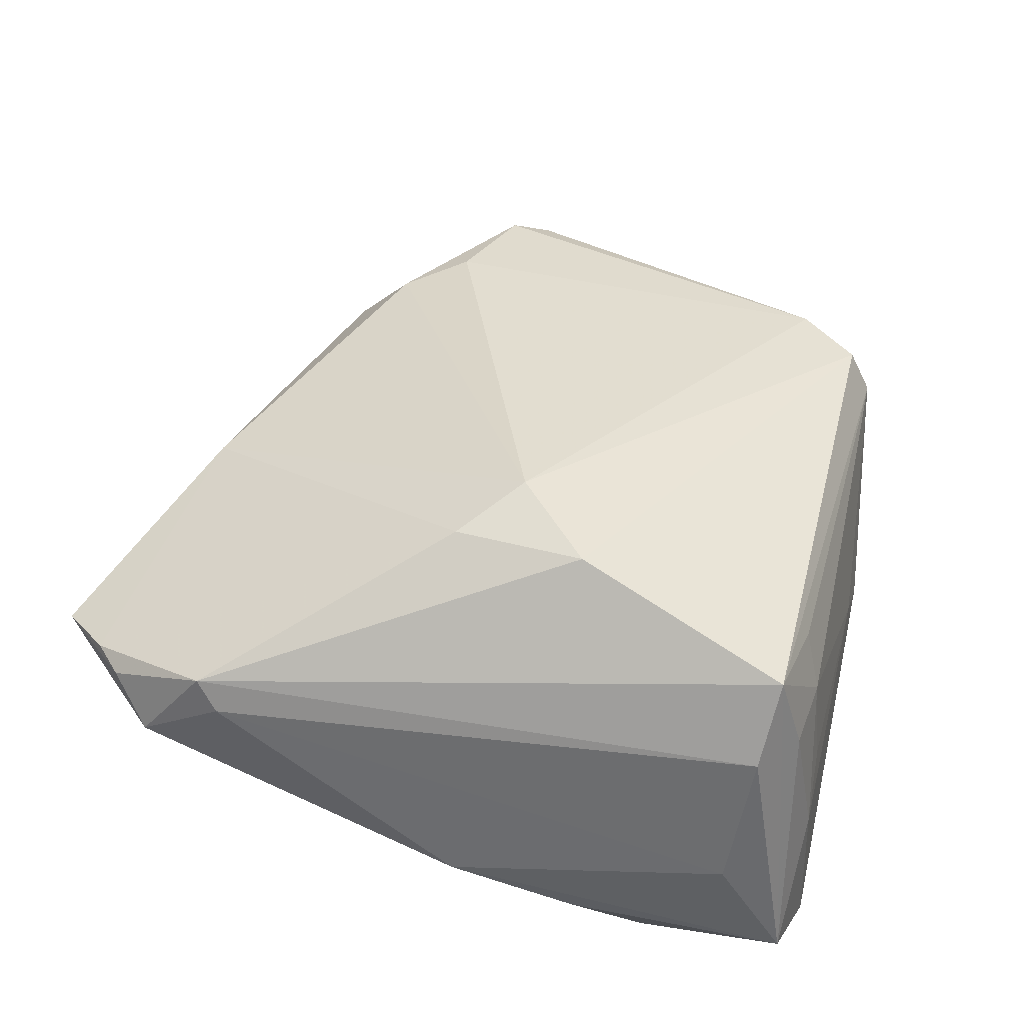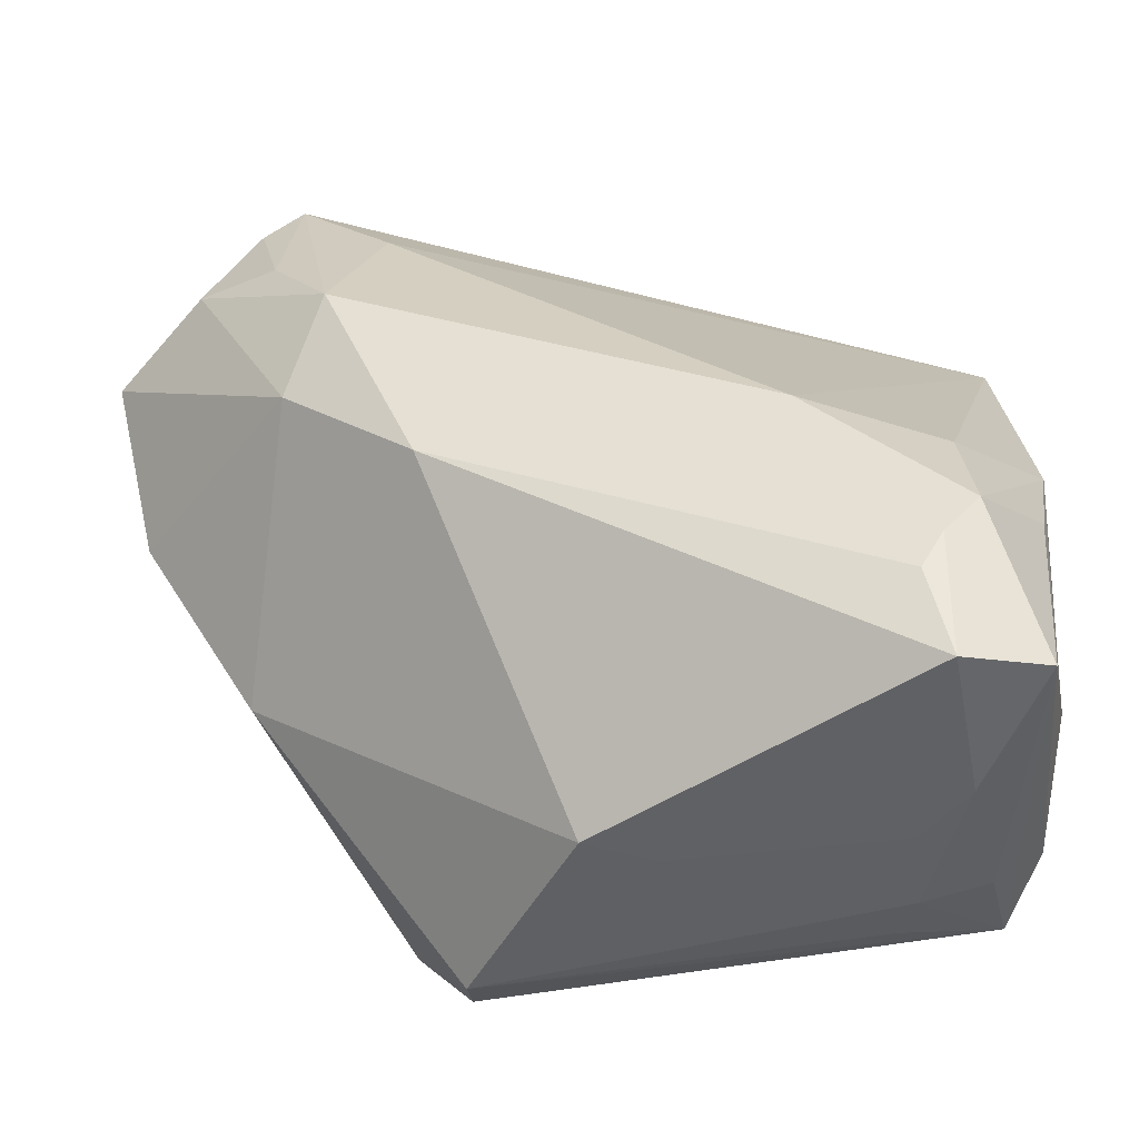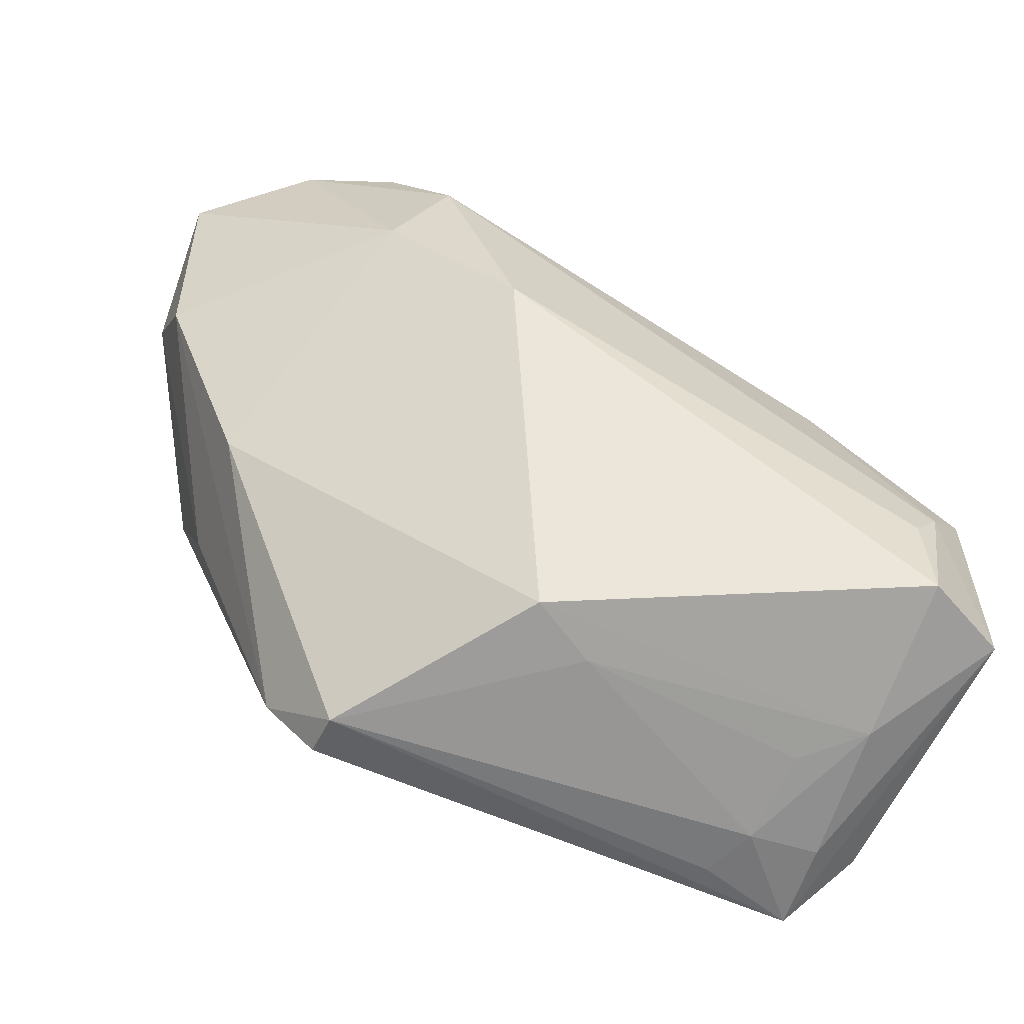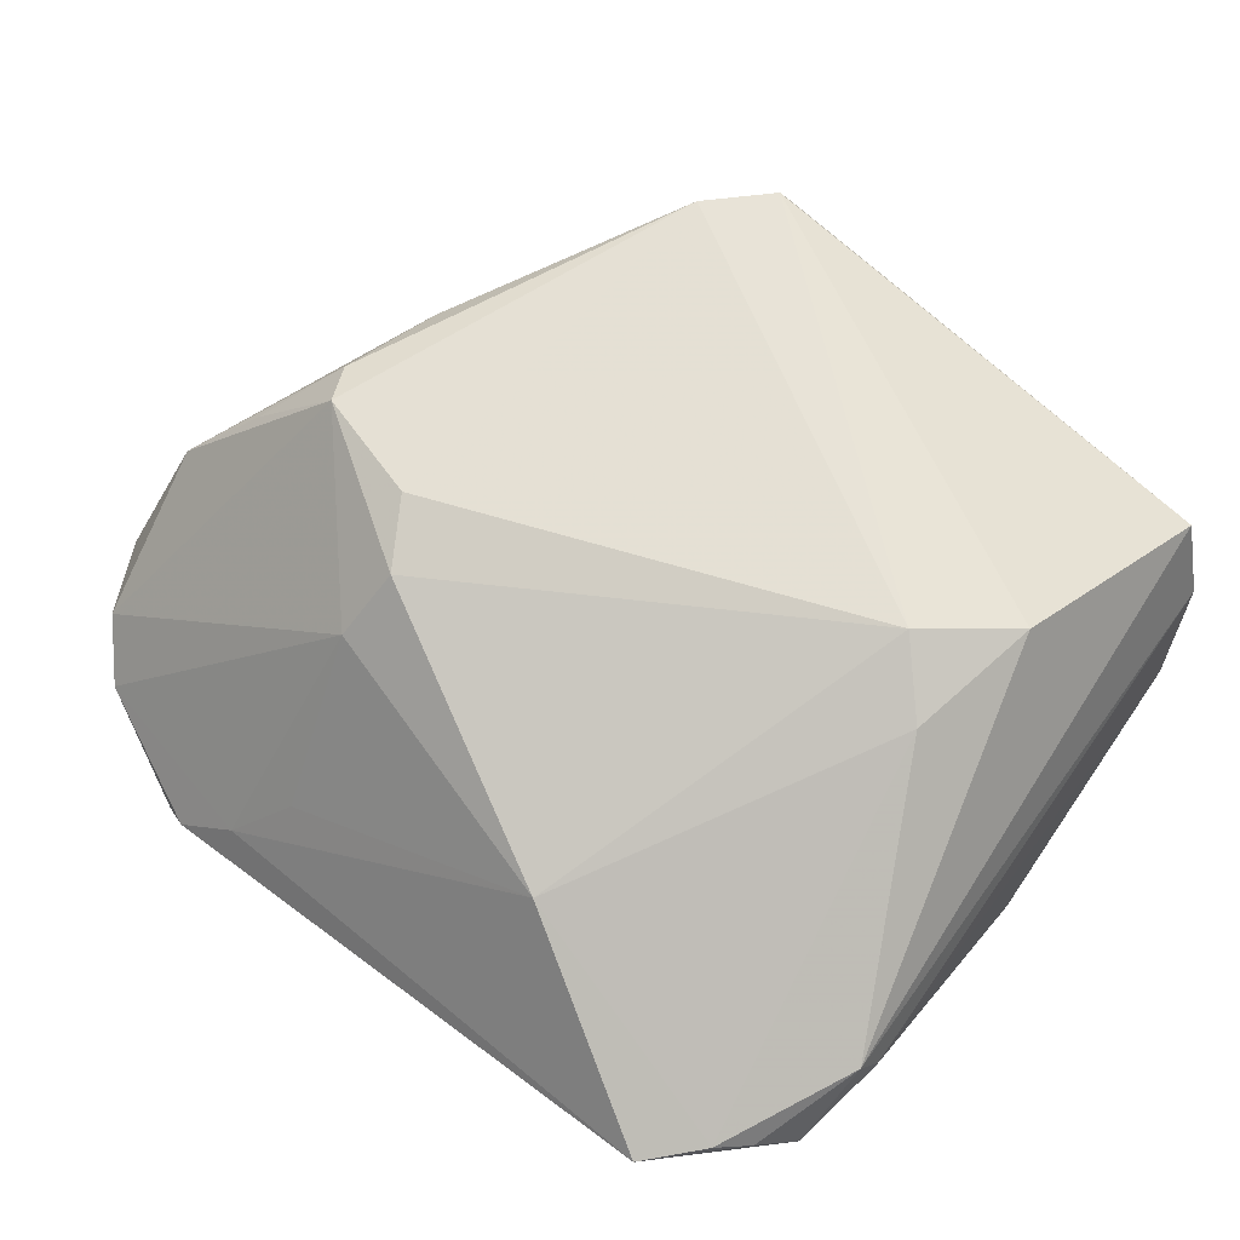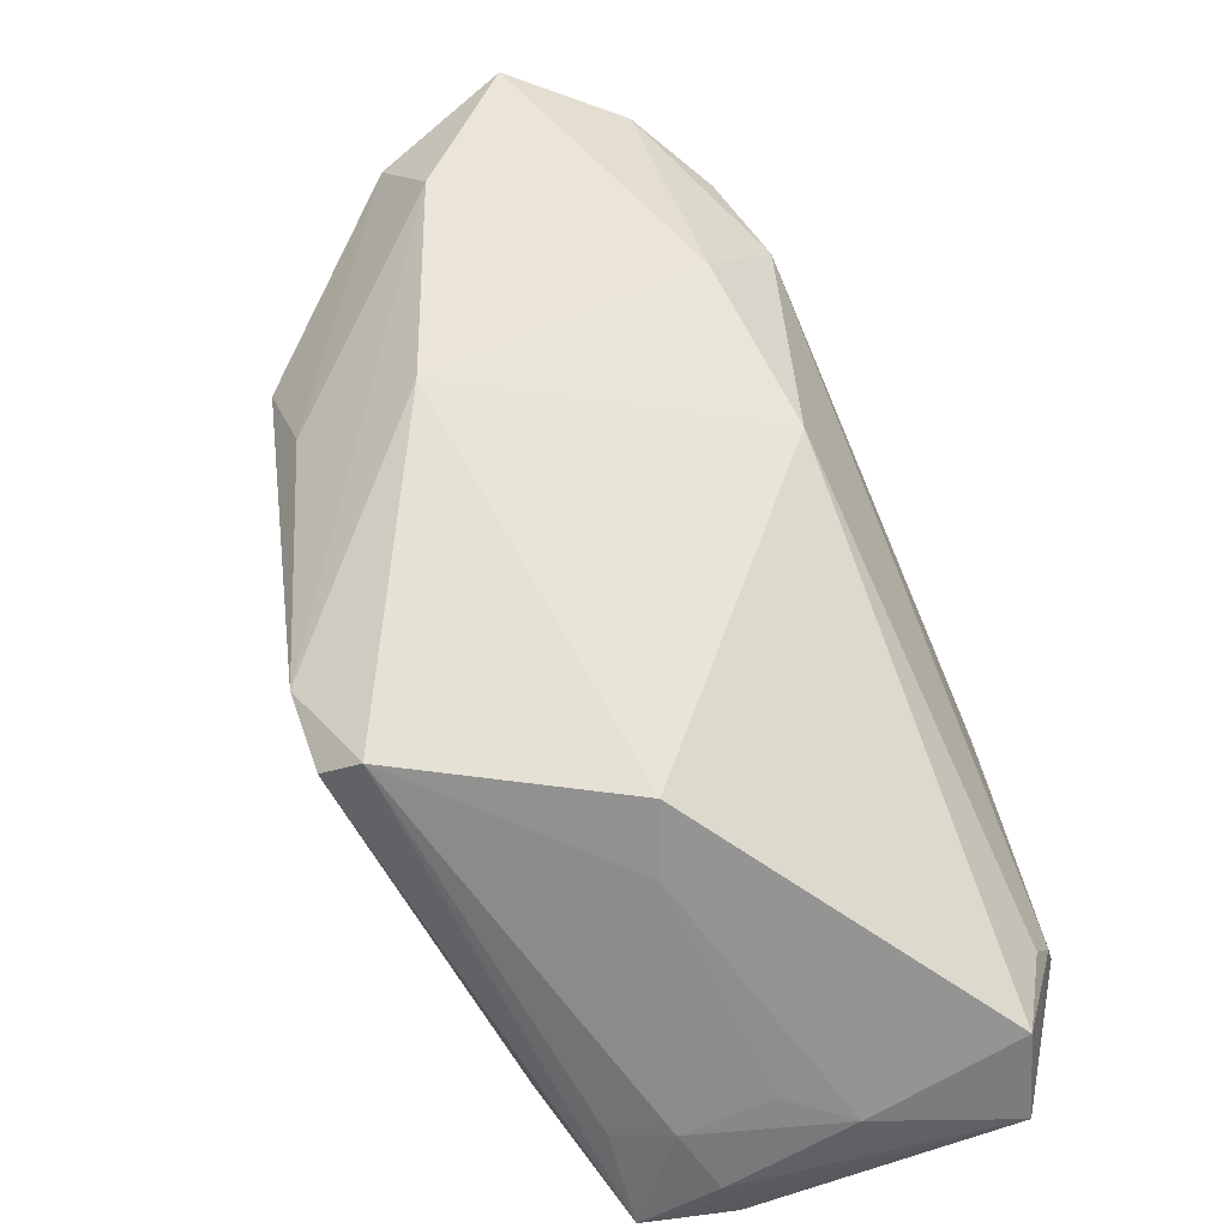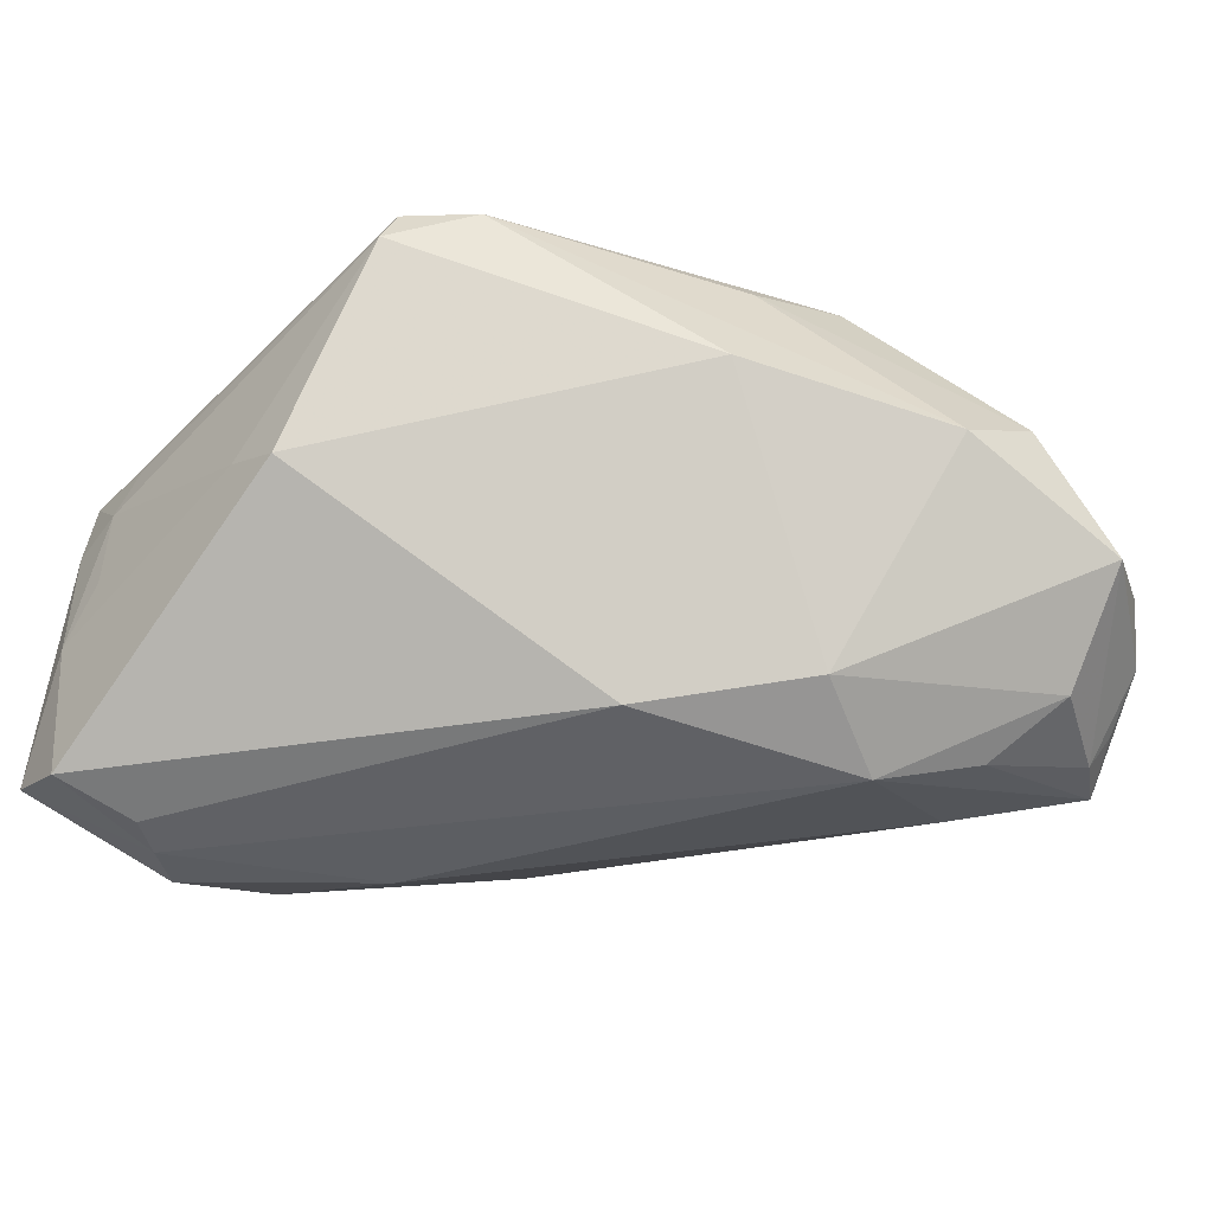
<metadata>
{"format":"obj","ext":"obj","renderer":"f3d","projection":"perspective","resolution":1024,"background":"white","views":[{"elev":38.7,"azim":-77.1,"up":"+Z"},{"elev":-49.8,"azim":-176.3,"up":"+Y"},{"elev":-74.5,"azim":151.4,"up":"+Y"},{"elev":68.8,"azim":-141.0,"up":"+Z"},{"elev":-68.5,"azim":114.1,"up":"+Y"},{"elev":-37.7,"azim":46.6,"up":"+Z"}]}
</metadata>
<code>
v 0.02919 -0.01292 0.003987
v 0.02073 0.01184 -0.0242
v 0.0433 0.02036 -0.008373
v 0.01149 0.03235 0.0002522
v -0.03658 -0.03382 0.01437
v 0.01408 0.0204 0.01449
v -0.03937 0.03091 0.004949
v -0.0322 -0.01403 0.0221
v -0.02883 -0.03661 0.007522
v 0.01618 0.02675 -0.0197
v 0.01483 -0.02918 0.02034
v -0.03387 -0.01049 -0.02081
v -0.04084 -0.03018 -0.007484
v -0.04263 0.02105 0.008913
v -0.01334 0.02789 0.01405
v -0.03297 -0.03745 -0.006302
v 0.03928 0.02767 -0.006666
v 0.03063 0.03377 -0.01429
v -0.03464 -0.02165 -0.02381
v 0.02715 -0.007422 0.01619
v -0.02042 -0.007272 -0.0242
v 0.02446 0.002591 -0.01957
v 0.01273 0.01493 0.01983
v 0.0344 0.02289 -0.01698
v 0.03536 0.03238 -0.009908
v -0.0009537 -0.03831 -0.003283
v 0.03471 0.008681 0.01136
v 0.02174 0.03831 -0.01135
v 0.02902 0.00233 0.01873
v 0.02729 0.005886 0.01997
v -0.04186 0.02744 0.0006413
v -0.03902 -0.03607 -0.01824
v 0.03994 0.004799 -0.0007212
v -0.04285 -0.003707 -0.0108
v -0.03102 -0.03763 -0.02116
v -0.03971 -0.03243 0.006572
v 0.009937 -0.03671 0.01585
v -0.02473 -0.006947 0.0242
v 0.01626 0.03644 -0.006571
v -0.041 -0.01539 -0.01538
v -0.03007 -0.001435 0.02138
v 0.02639 0.02044 -0.02141
v -0.03117 -0.02616 -0.0242
v 0.0291 0.03213 -0.01759
v -0.02907 -0.02963 -0.02349
v -0.02843 -0.03733 -0.00113
v -0.03687 0.0334 0.00587
v 0.0407 0.01327 0.003701
v 0.009794 -0.03472 0.01989
v -0.007317 -0.03808 -0.0004882
v -0.0433 0.01912 0.005964
v 0.0119 -0.009454 -0.02213
v -0.02737 -0.03515 0.0128
v 0.02545 0.03703 -0.01704
v 0.01648 0.008952 0.02124
v -0.03245 0.03831 0.004992
v -0.03517 -0.03577 0.006334
f 32 5 36
f 15 38 23
f 19 43 32
f 8 5 49
f 49 38 8
f 32 36 13
f 13 36 51
f 32 43 35
f 5 9 53
f 50 9 46
f 57 5 32
f 57 9 5
f 10 31 54
f 28 25 54
f 54 2 10
f 39 25 28
f 33 48 20
f 26 1 37
f 37 50 26
f 9 50 37
f 37 53 9
f 49 5 37
f 5 53 37
f 34 31 12
f 12 19 34
f 32 13 34
f 51 31 34
f 34 13 51
f 21 2 43
f 43 19 21
f 10 2 21
f 21 19 12
f 21 31 10
f 12 31 21
f 33 1 22
f 5 8 14
f 14 36 5
f 51 36 14
f 7 31 14
f 14 31 51
f 16 50 46
f 32 35 16
f 46 9 16
f 9 57 16
f 16 57 32
f 16 35 26
f 26 50 16
f 45 35 43
f 28 54 56
f 56 39 28
f 56 31 7
f 56 54 31
f 15 39 56
f 6 15 23
f 25 39 6
f 17 25 6
f 11 1 33
f 33 20 11
f 49 37 11
f 11 37 1
f 11 38 49
f 30 48 17
f 17 6 30
f 30 6 23
f 40 19 32
f 32 34 40
f 40 34 19
f 26 35 52
f 2 22 52
f 52 1 26
f 52 22 1
f 35 45 52
f 43 2 52
f 52 45 43
f 41 8 38
f 41 14 8
f 38 15 41
f 7 14 47
f 47 56 7
f 14 41 47
f 15 56 47
f 47 41 15
f 2 54 42
f 18 54 25
f 3 25 17
f 17 48 3
f 3 48 33
f 33 22 3
f 4 39 15
f 15 6 4
f 4 6 39
f 29 20 48
f 29 11 20
f 29 30 11
f 23 38 55
f 55 30 23
f 38 11 55
f 11 30 55
f 44 42 54
f 54 18 44
f 44 18 25
f 25 3 44
f 48 30 27
f 27 29 48
f 30 29 27
f 24 44 3
f 42 44 24
f 2 42 24
f 24 22 2
f 24 3 22

</code>
